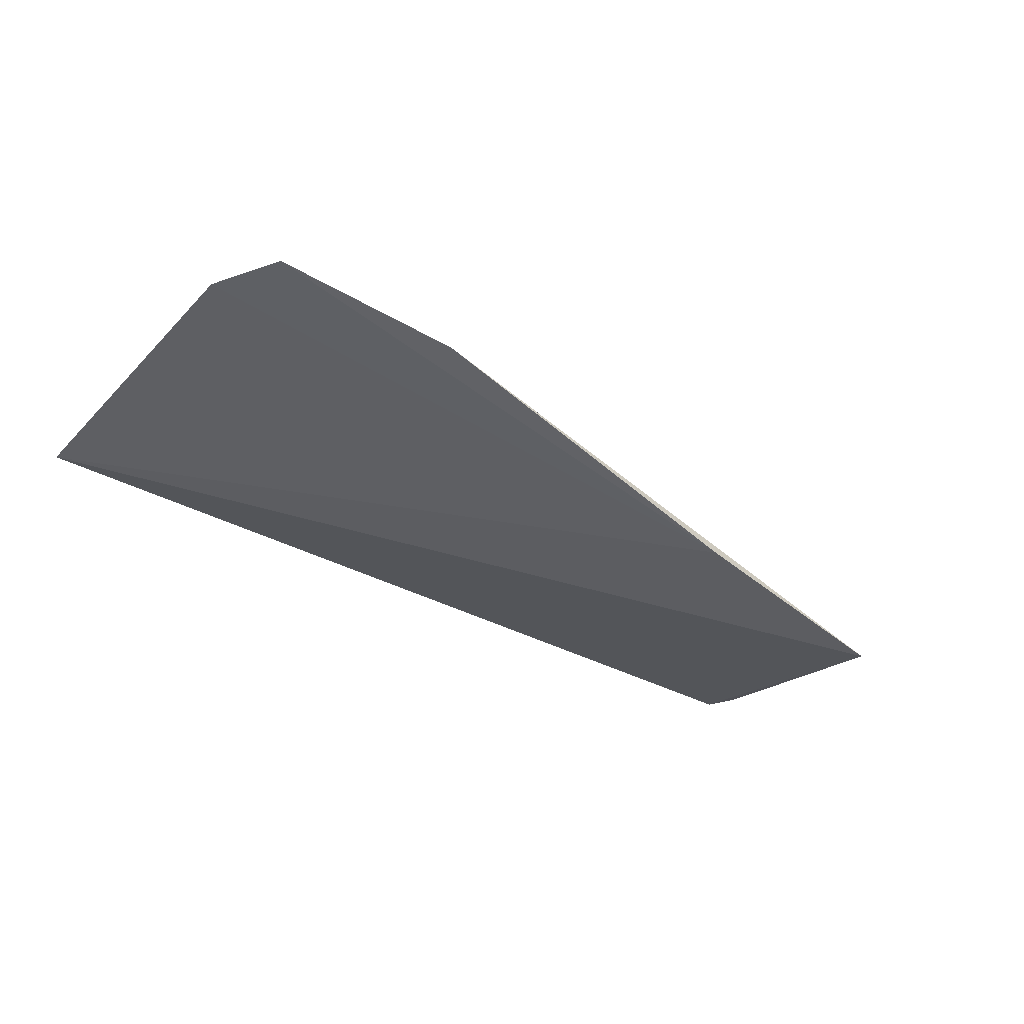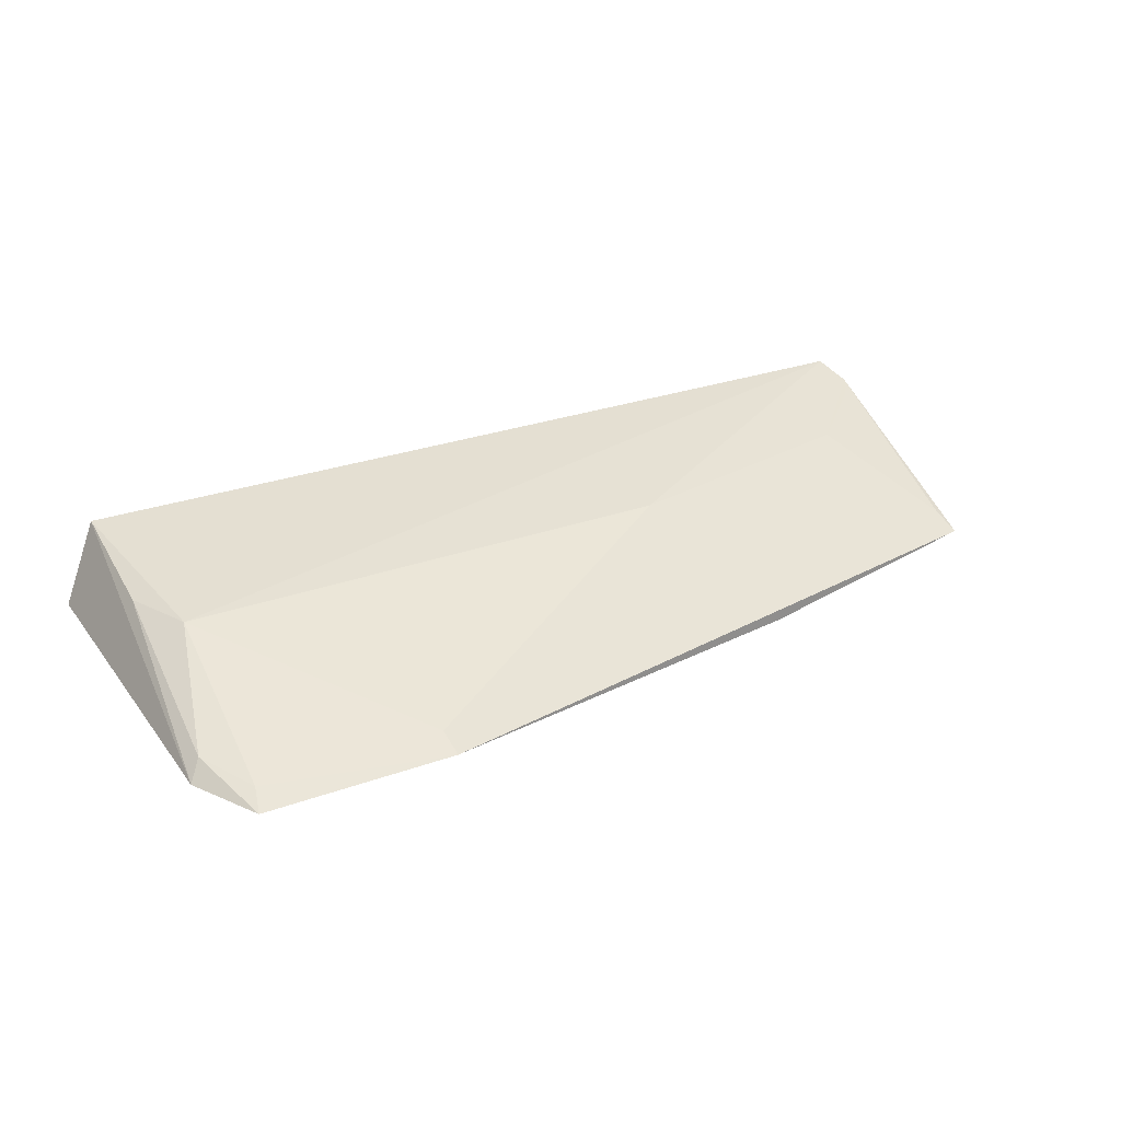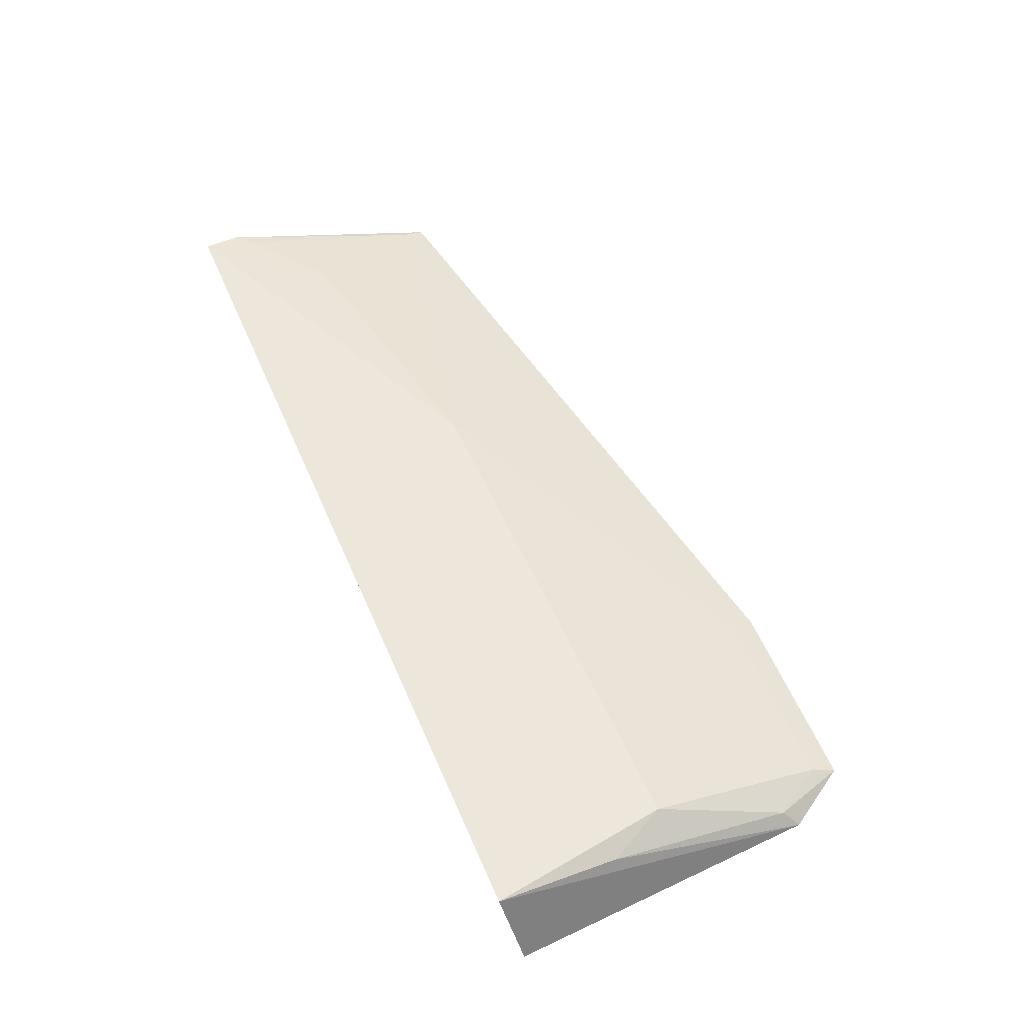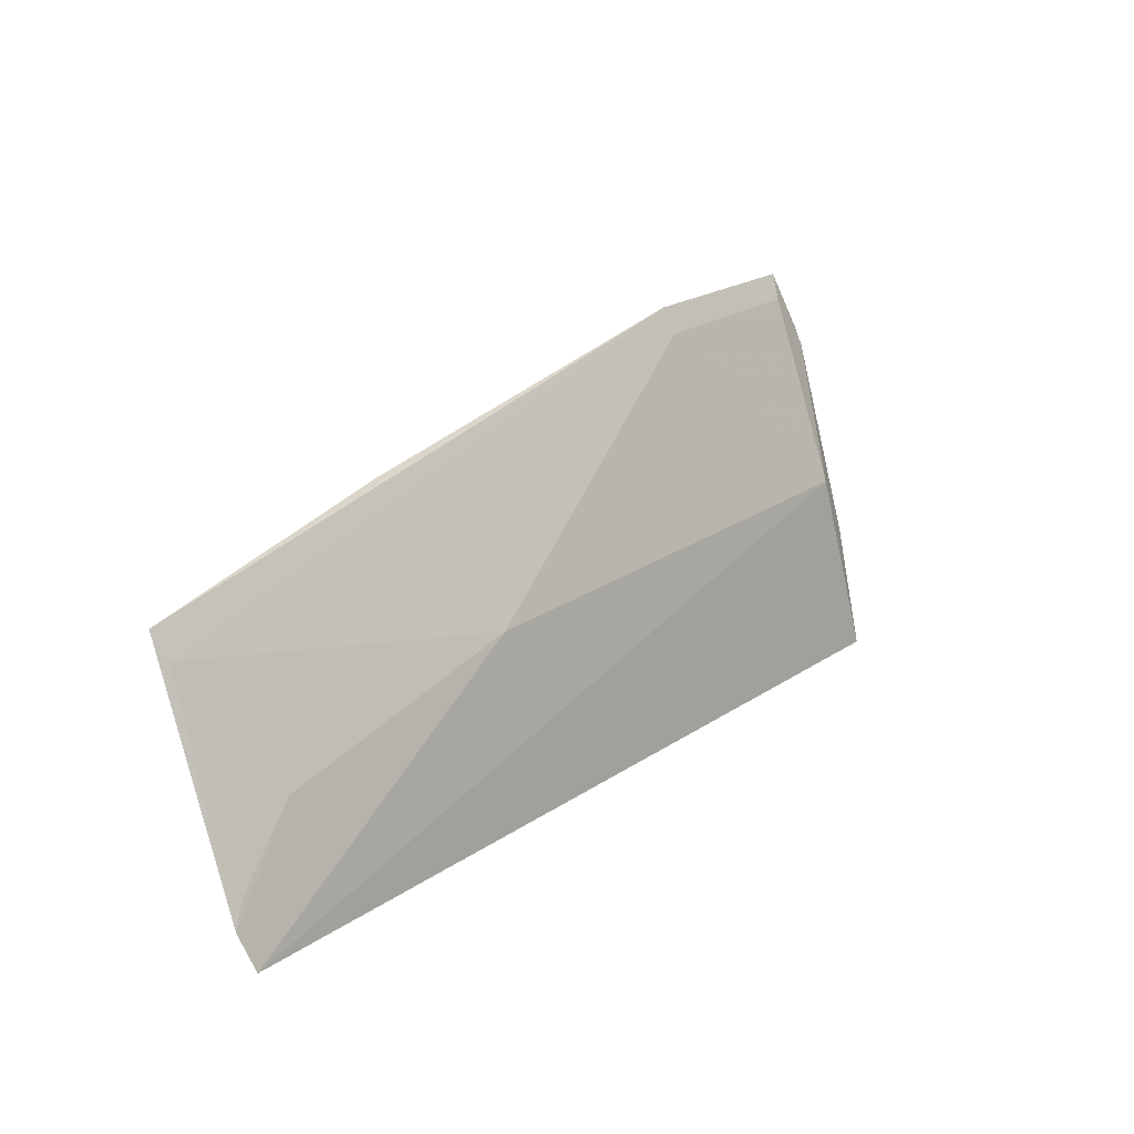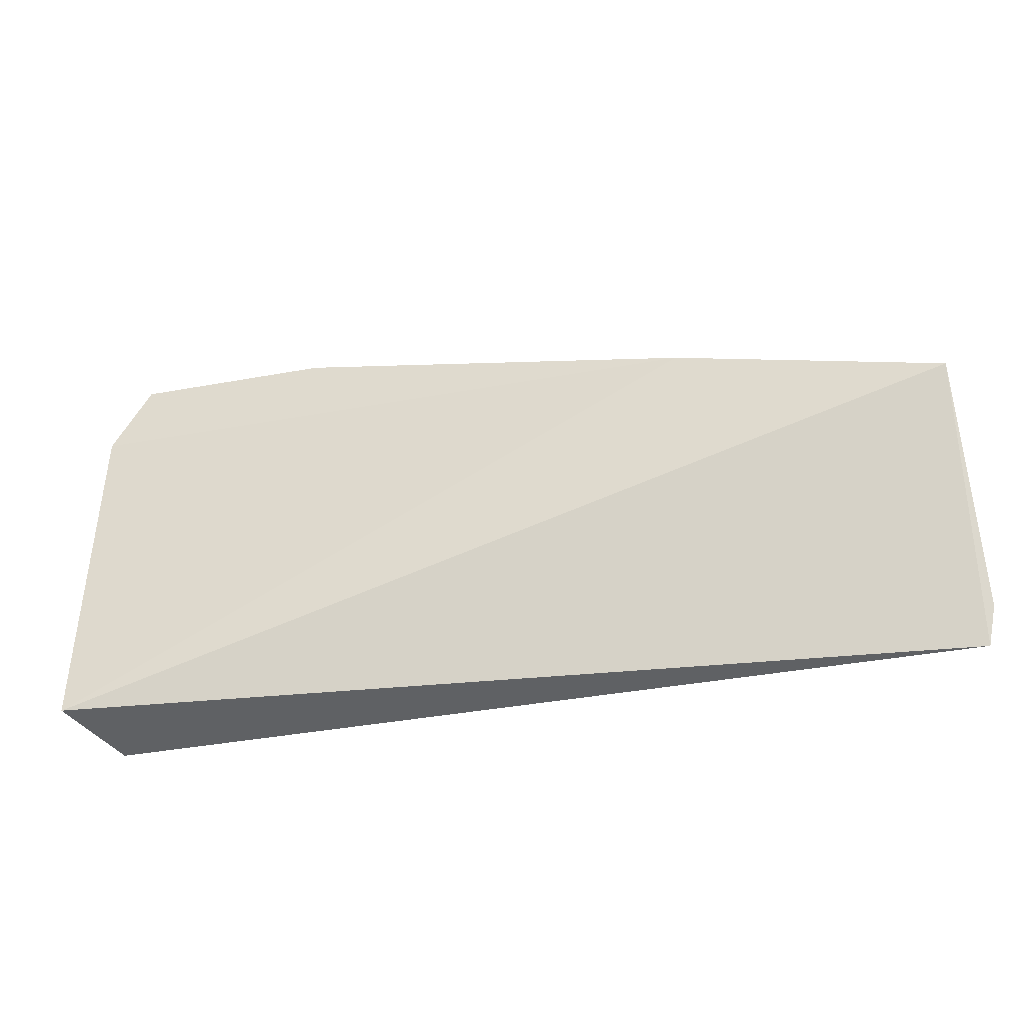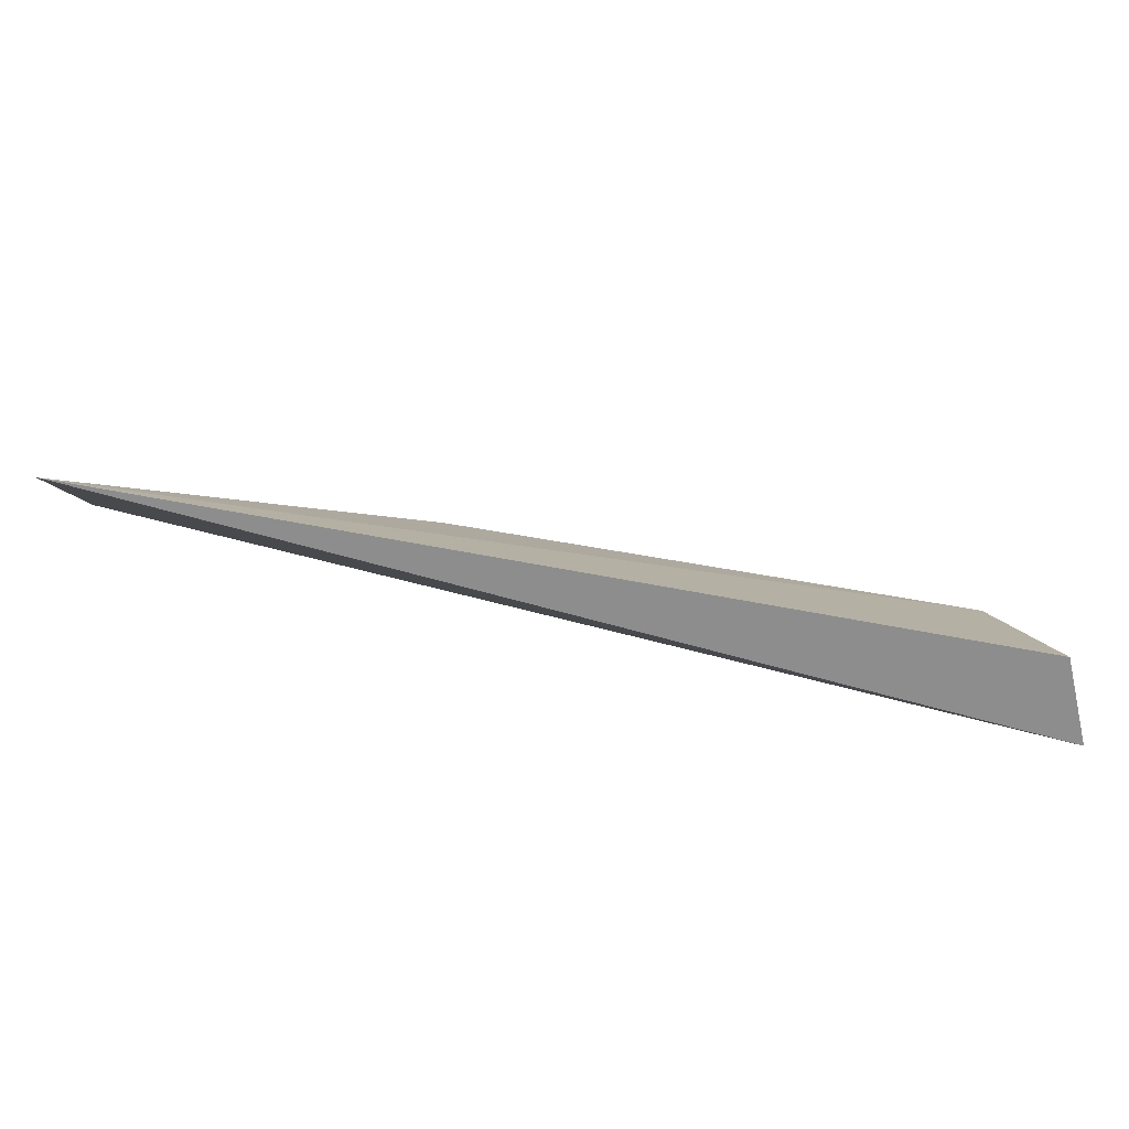
<metadata>
{"format":"obj","ext":"obj","renderer":"f3d","projection":"perspective","resolution":1024,"background":"white","views":[{"elev":-44.5,"azim":-34.5,"up":"+Y"},{"elev":28.7,"azim":-27.6,"up":"+Y"},{"elev":58.6,"azim":-113.4,"up":"+Y"},{"elev":20.9,"azim":130.0,"up":"+Z"},{"elev":-37.8,"azim":13.7,"up":"+Z"},{"elev":-72.5,"azim":169.7,"up":"+Z"}]}
</metadata>
<code>
v -0.05117 0.03915 0.06053
v -0.05147 0.03982 0.05922
v -0.09362 0.03867 0.06693
v -0.09489 0.04416 0.0472
v -0.09667 0.04015 0.04776
v -0.06792 0.04263 0.05599
v -0.05126 0.04422 0.04711
v -0.0644 0.03845 0.06314
v -0.09561 0.03885 0.06373
v -0.09323 0.04276 0.05649
v -0.08413 0.03876 0.06695
v -0.05078 0.04364 0.04894
v -0.09496 0.03972 0.06304
v -0.09331 0.03926 0.06572
v -0.08427 0.03936 0.06568
v -0.05477 0.04267 0.05308
v -0.09476 0.04278 0.05341
v -0.05141 0.04335 0.05001
f 7 1 5
f 7 5 4
f 8 5 1
f 9 4 5
f 9 8 3
f 9 5 8
f 10 7 4
f 10 6 7
f 11 1 2
f 11 2 6
f 11 8 1
f 11 3 8
f 12 2 1
f 12 1 7
f 13 9 3
f 14 3 11
f 14 13 3
f 14 10 13
f 15 11 6
f 15 6 10
f 15 14 11
f 15 10 14
f 16 12 7
f 16 7 6
f 16 6 2
f 17 13 10
f 17 10 4
f 17 4 9
f 17 9 13
f 18 16 2
f 18 2 12
f 18 12 16

</code>
